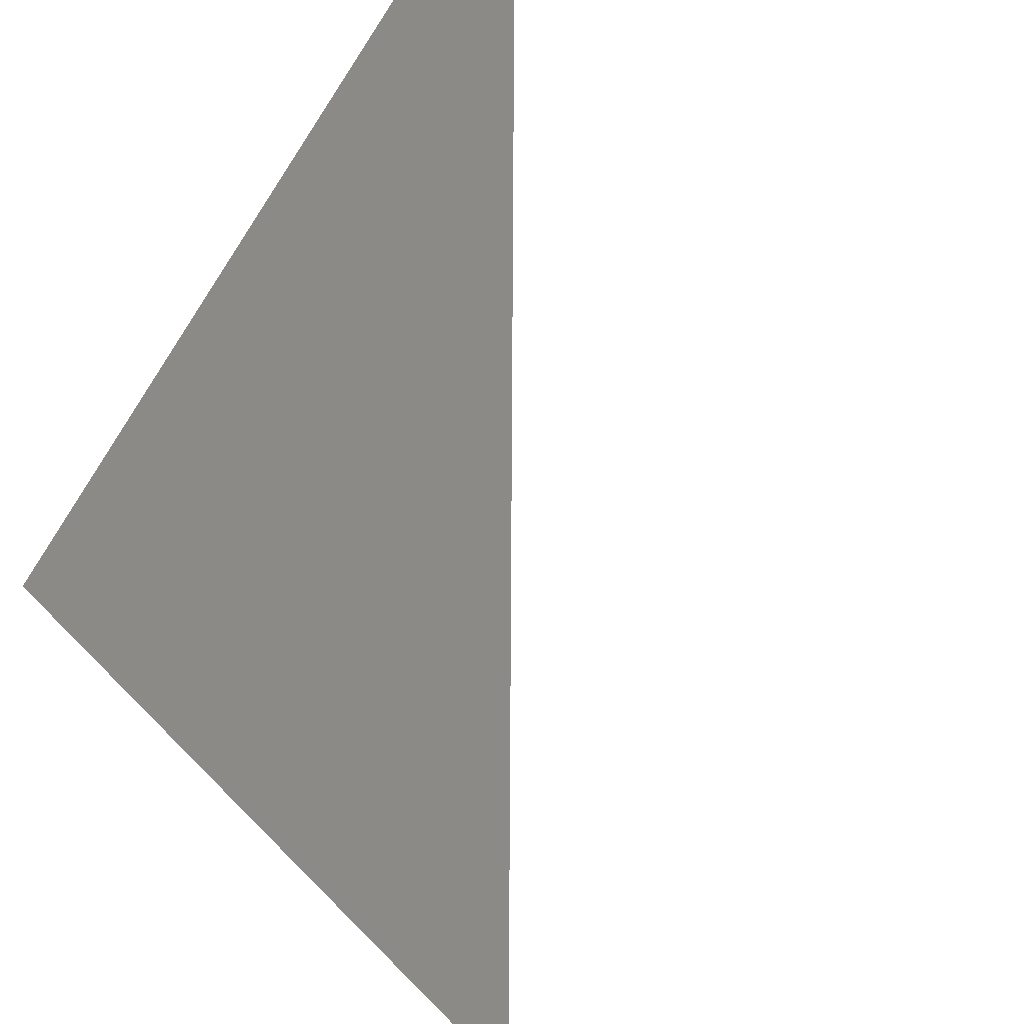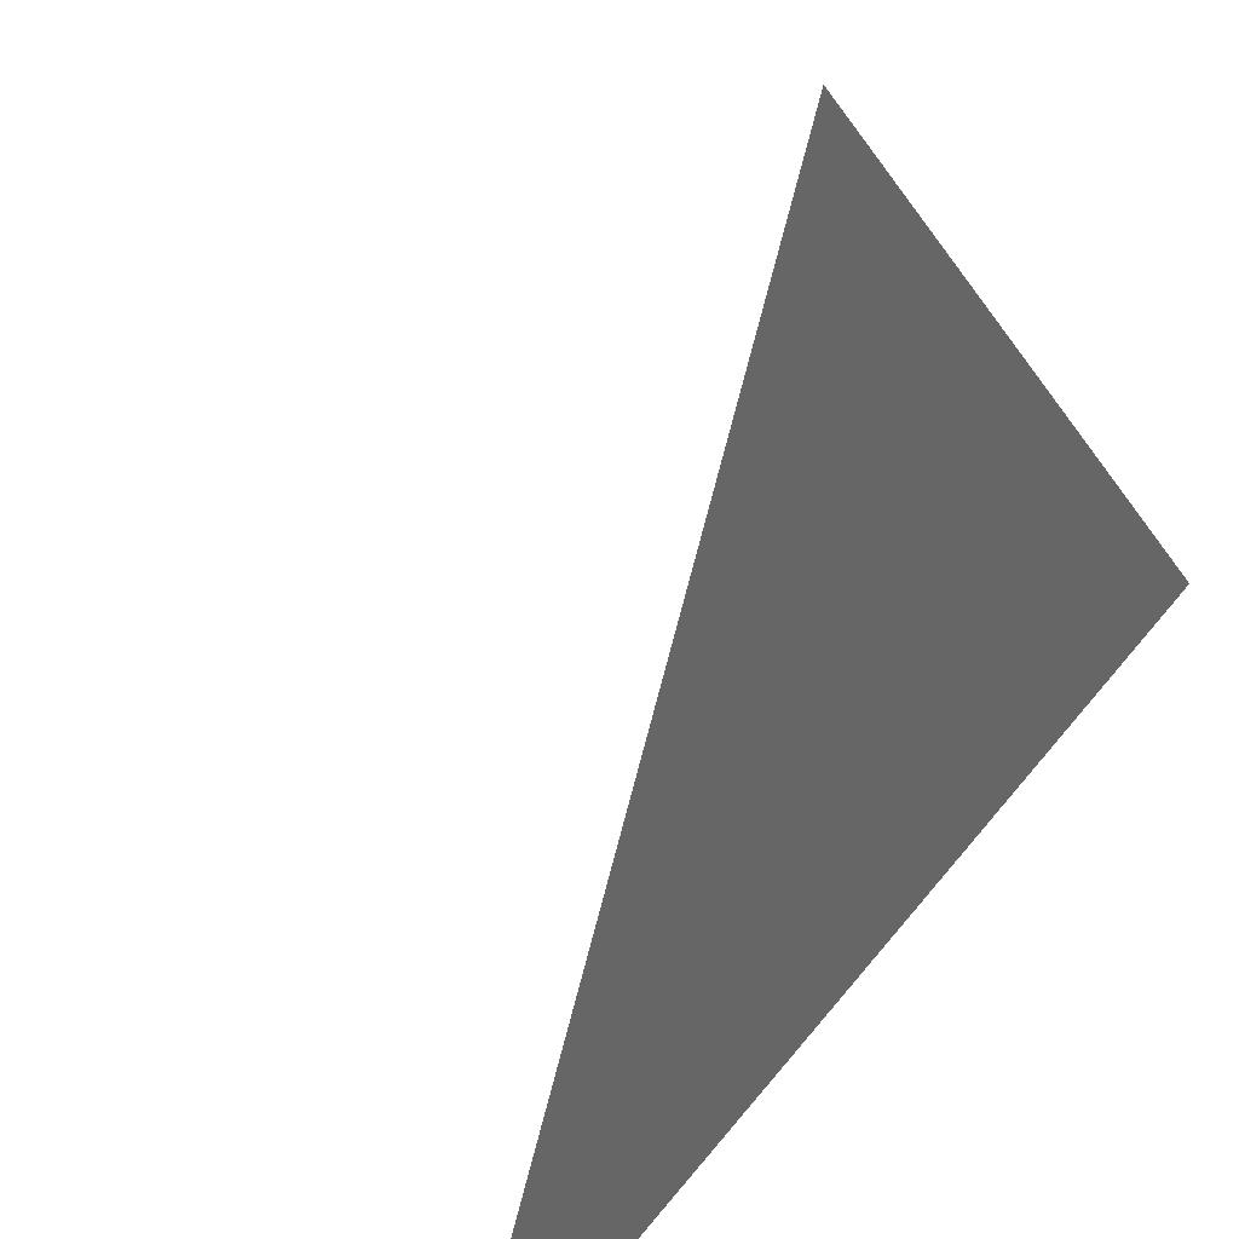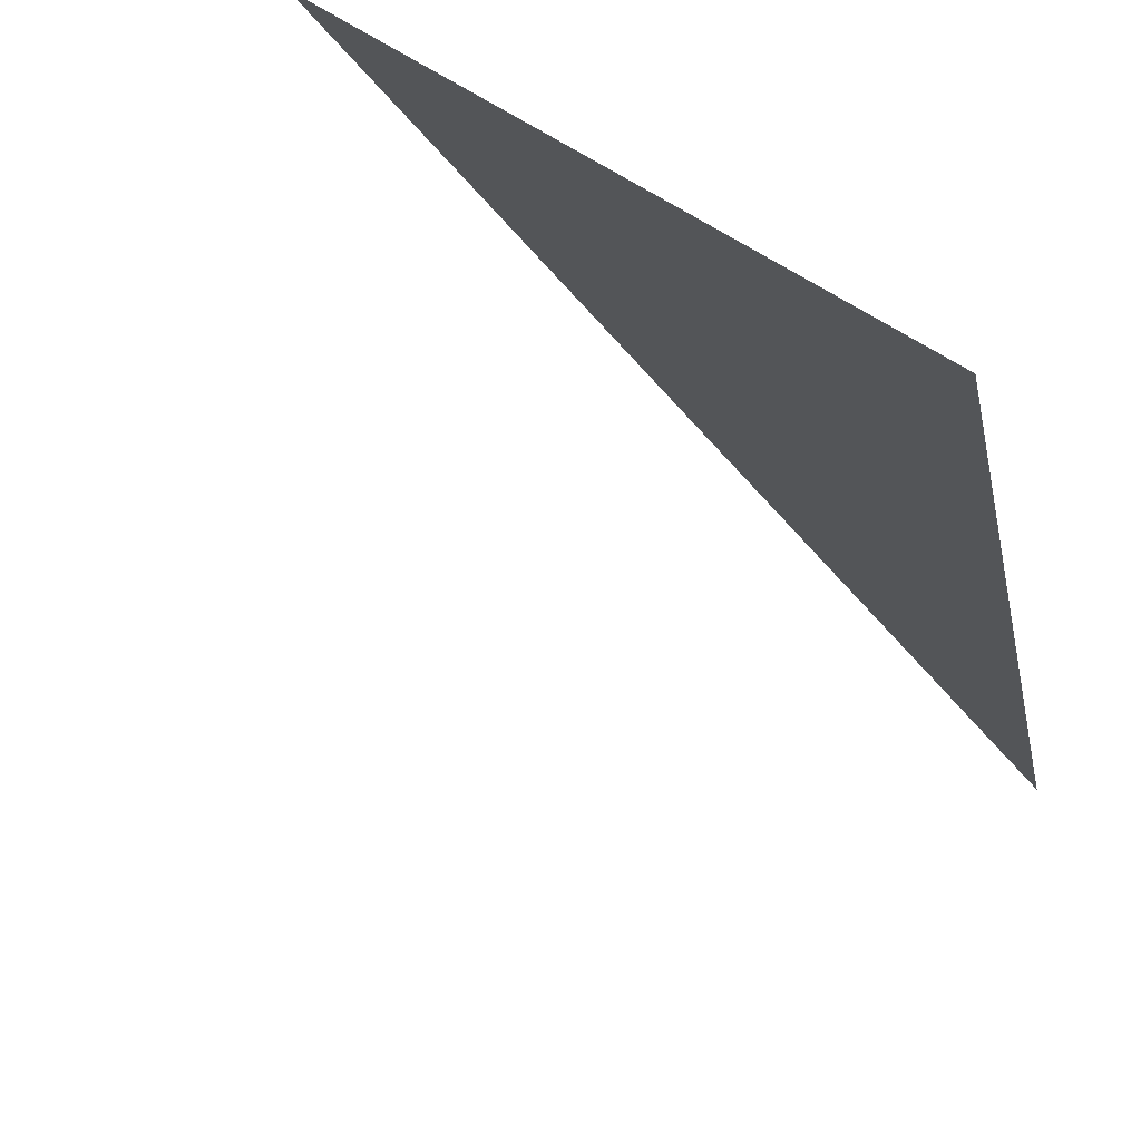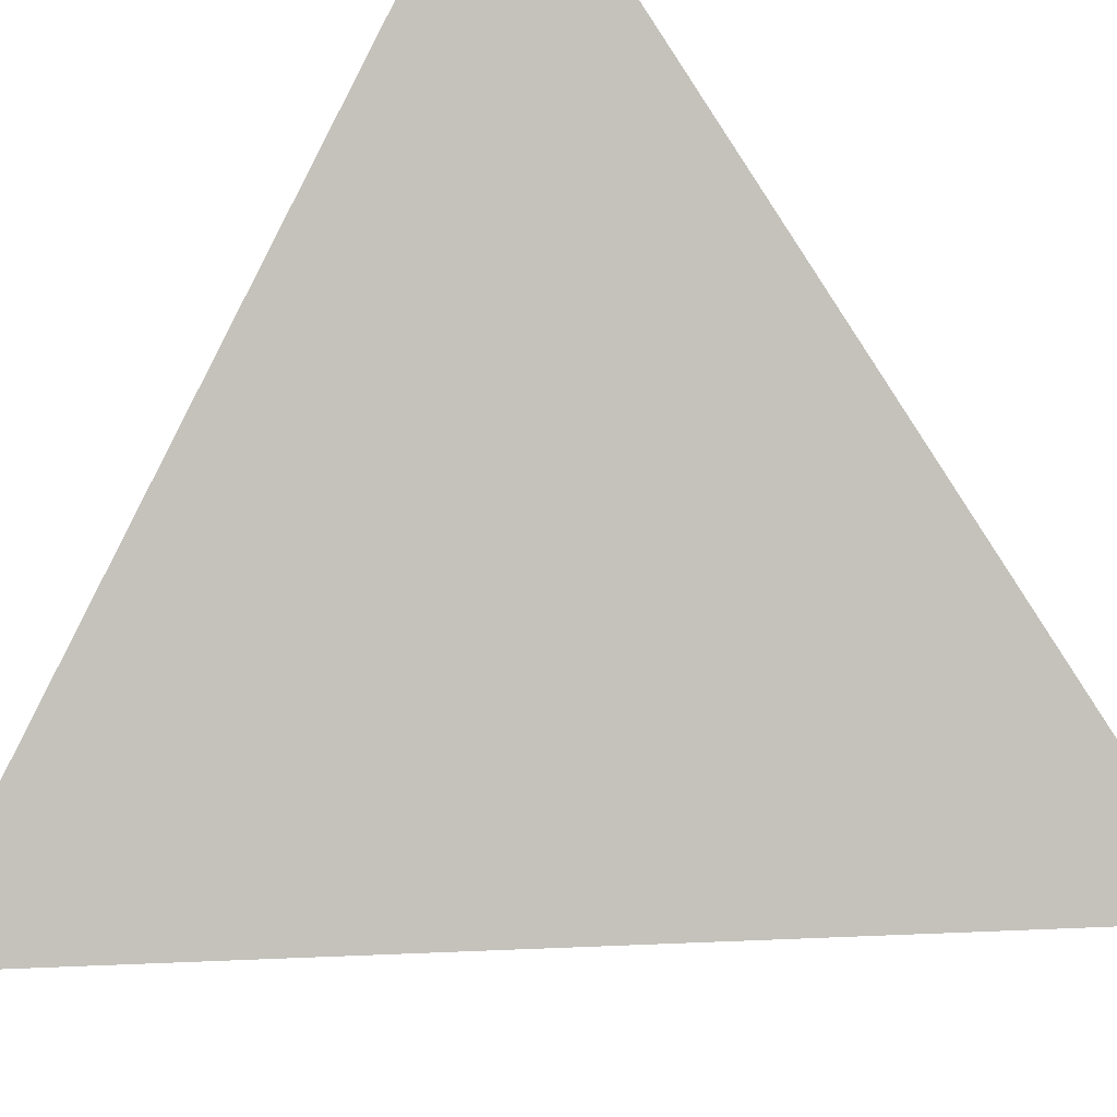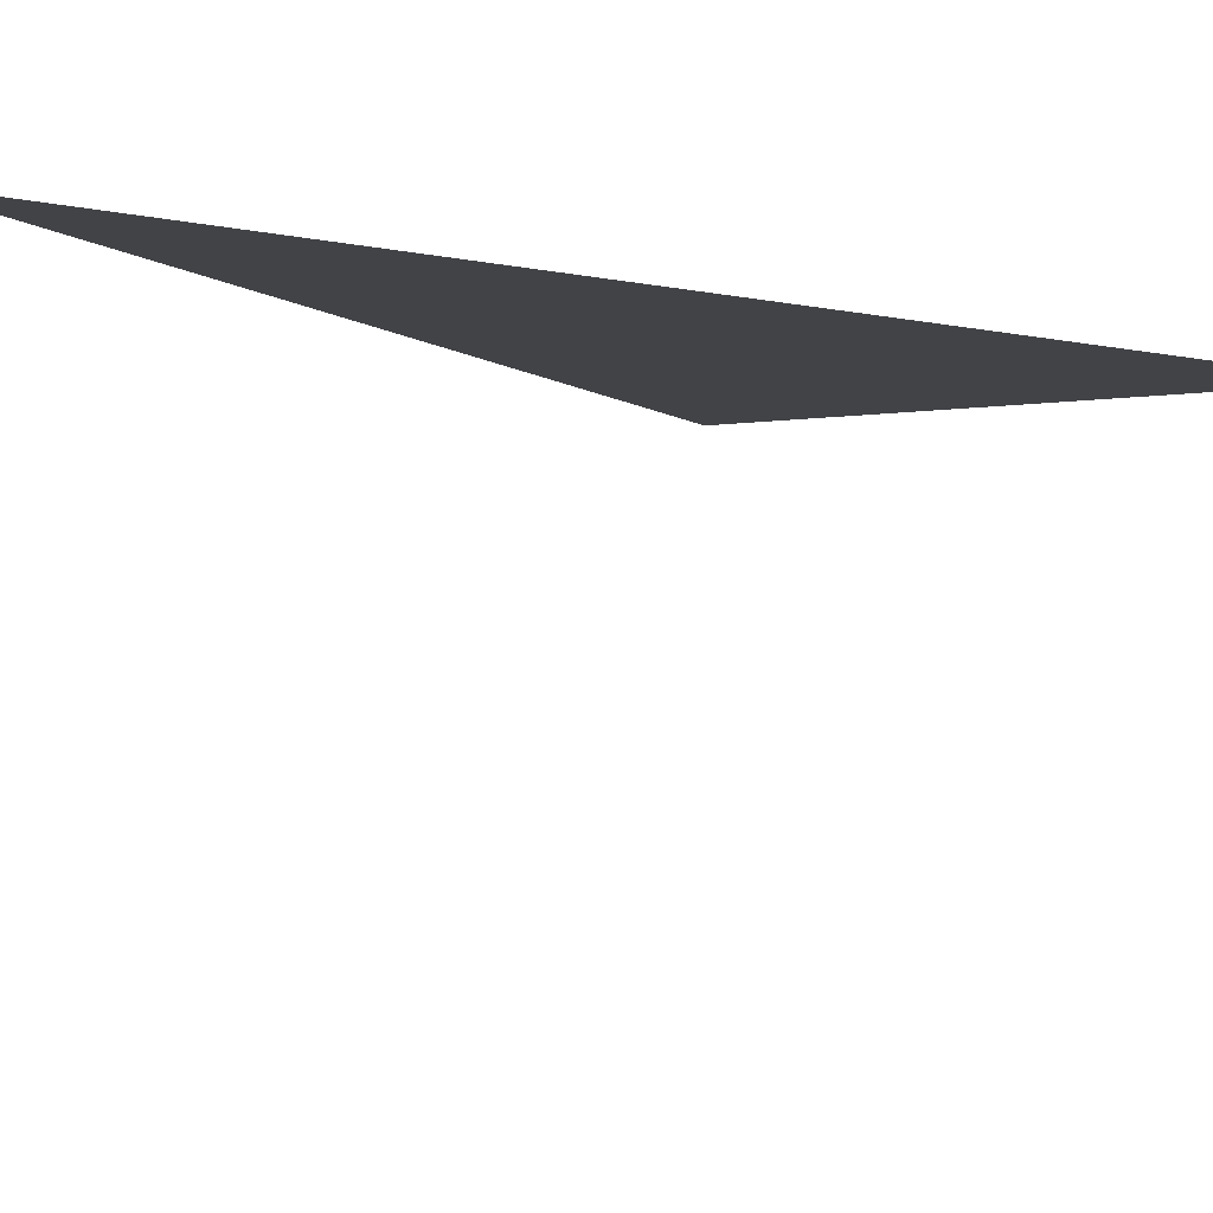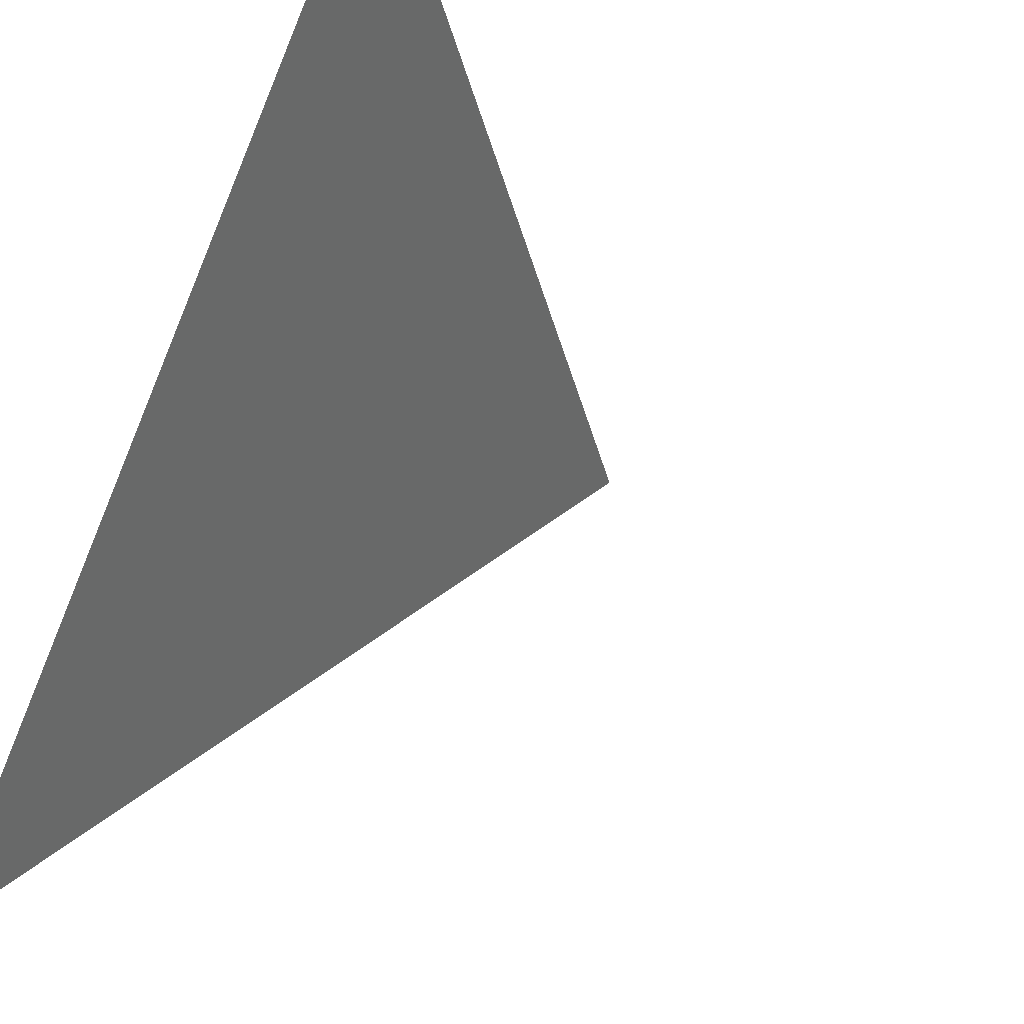
<metadata>
{"format":"obj","ext":"obj","renderer":"f3d","projection":"perspective","resolution":1024,"background":"white","views":[{"elev":77.2,"azim":135.3,"up":"+Z"},{"elev":-66.9,"azim":-58.6,"up":"+Y"},{"elev":26.7,"azim":-74.9,"up":"+Z"},{"elev":-34.5,"azim":49.8,"up":"+Y"},{"elev":52.0,"azim":-124.4,"up":"+Z"},{"elev":-32.8,"azim":147.6,"up":"+Z"}]}
</metadata>
<code>
v 0 0.8 0
v -0.8 0 0
v 0 0 -0.8
f 1 3 2

</code>
